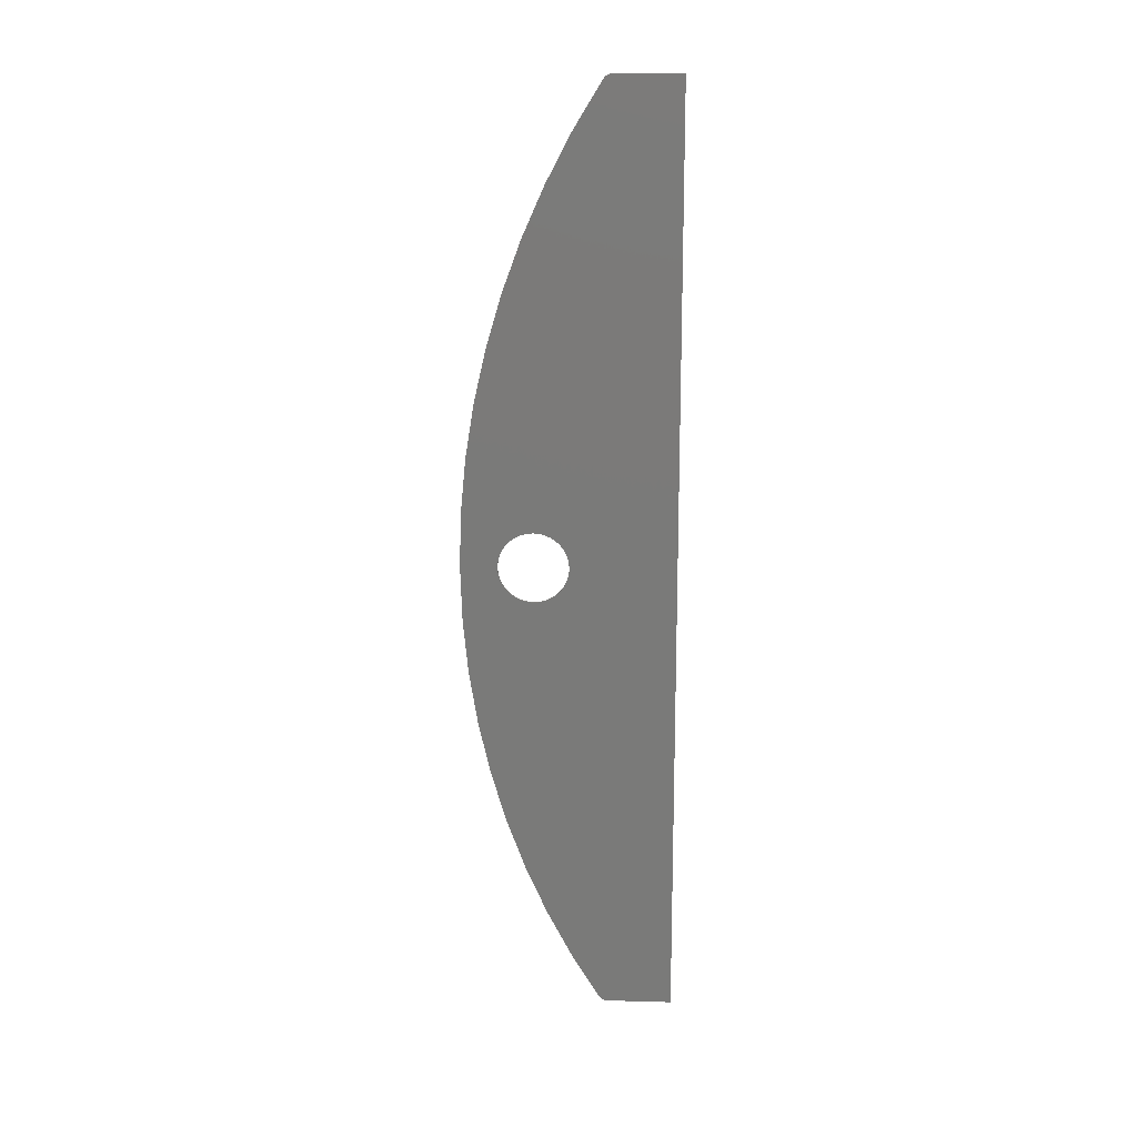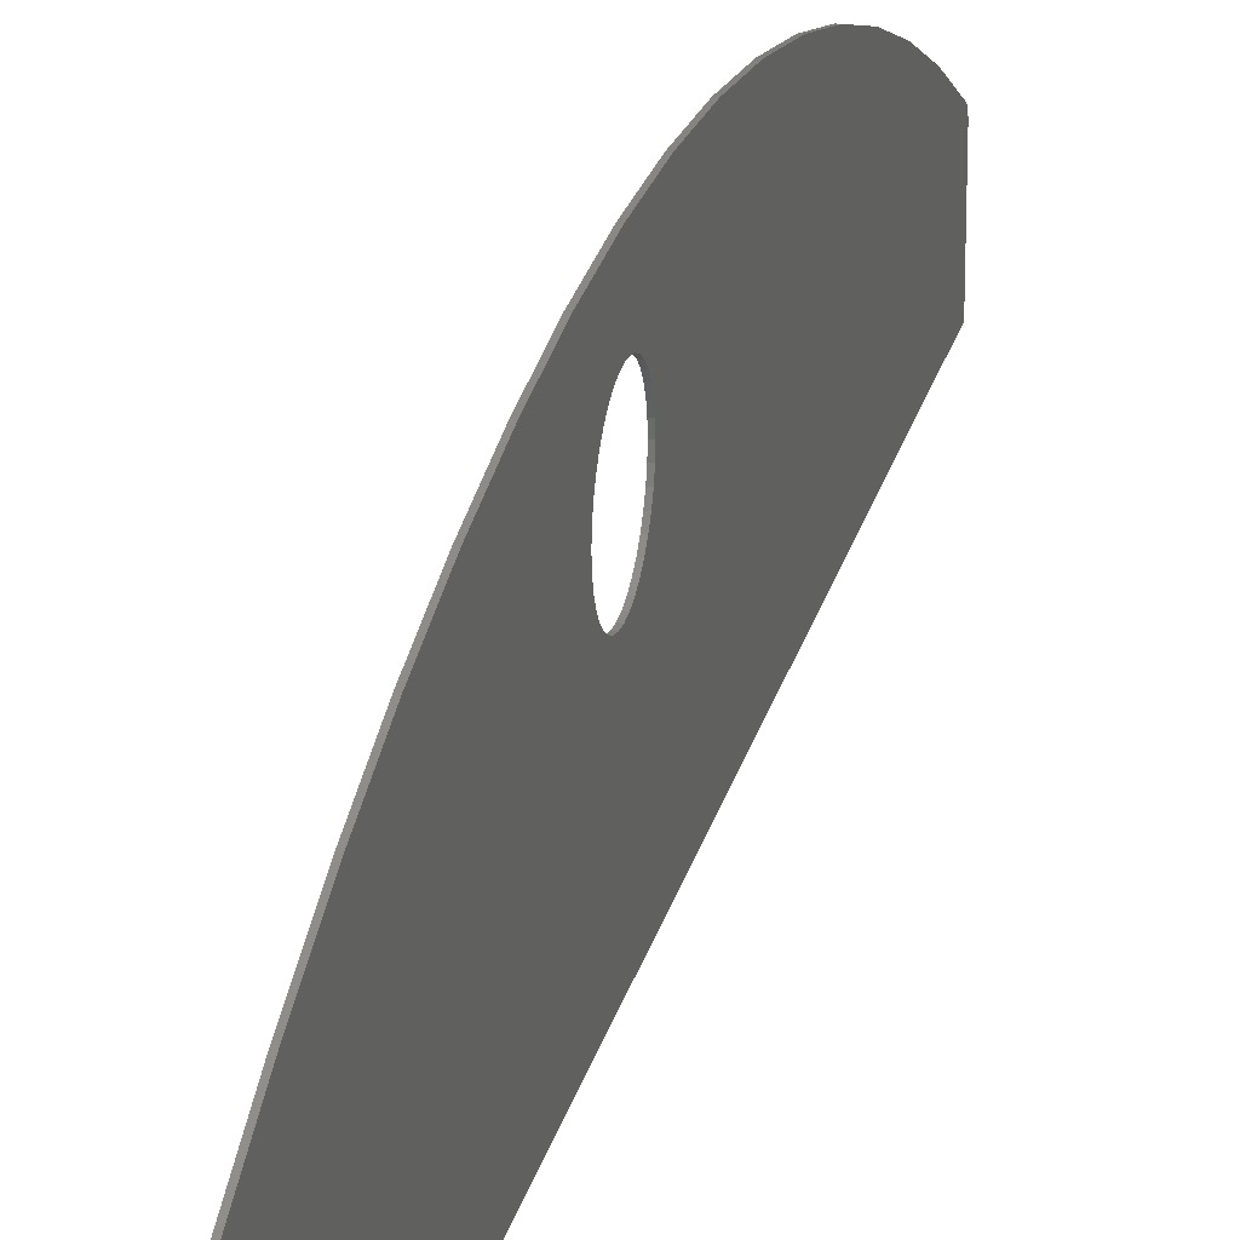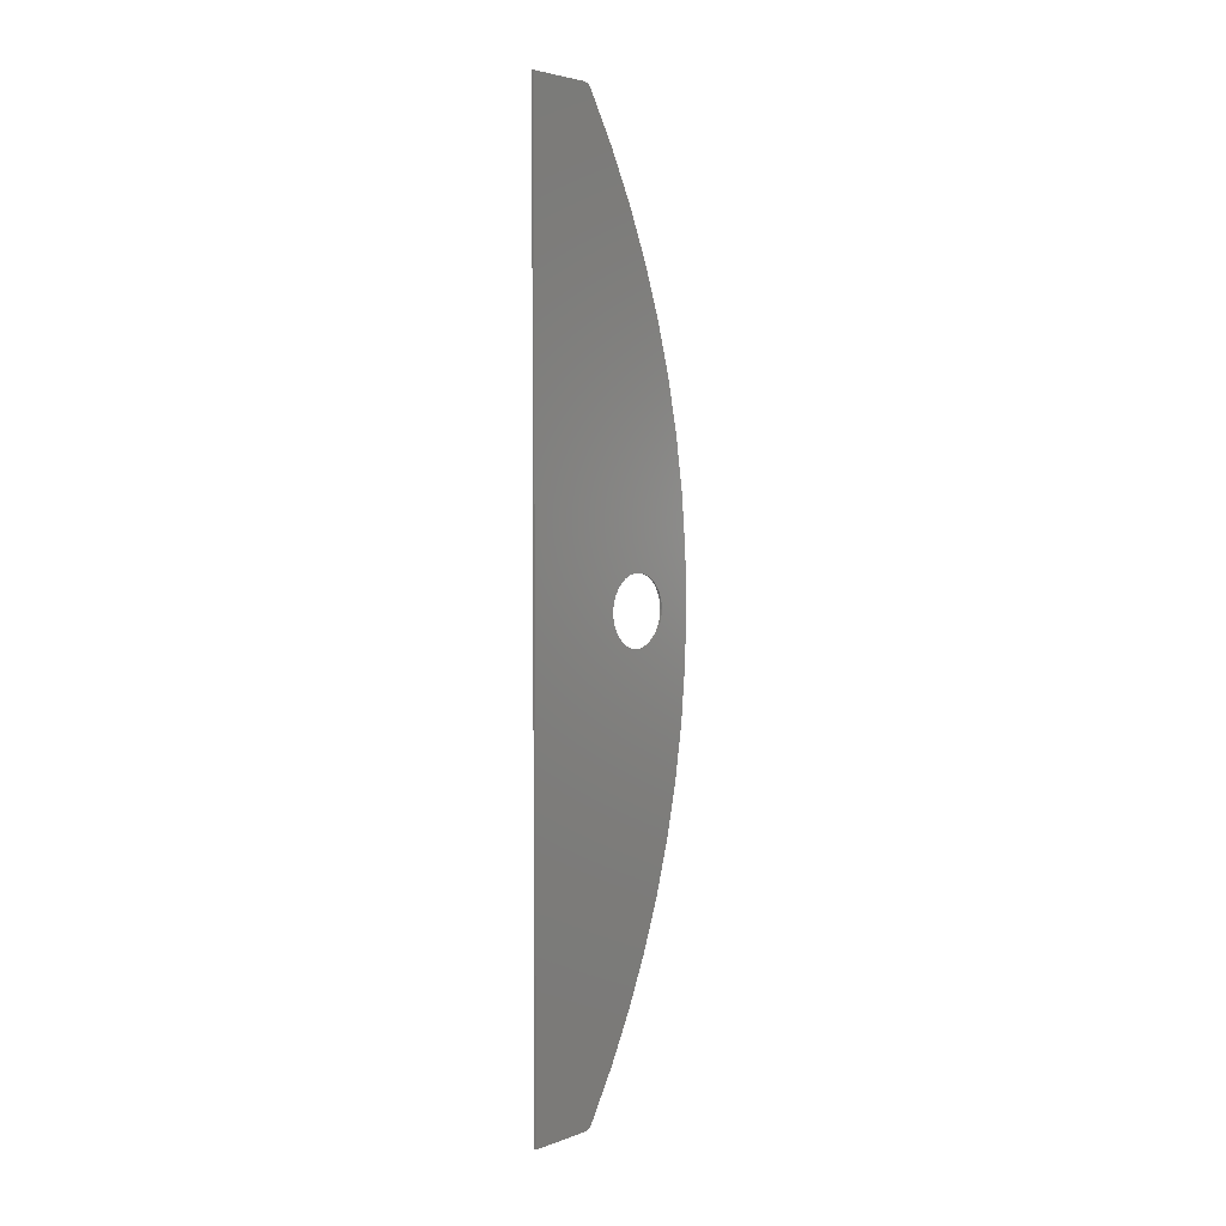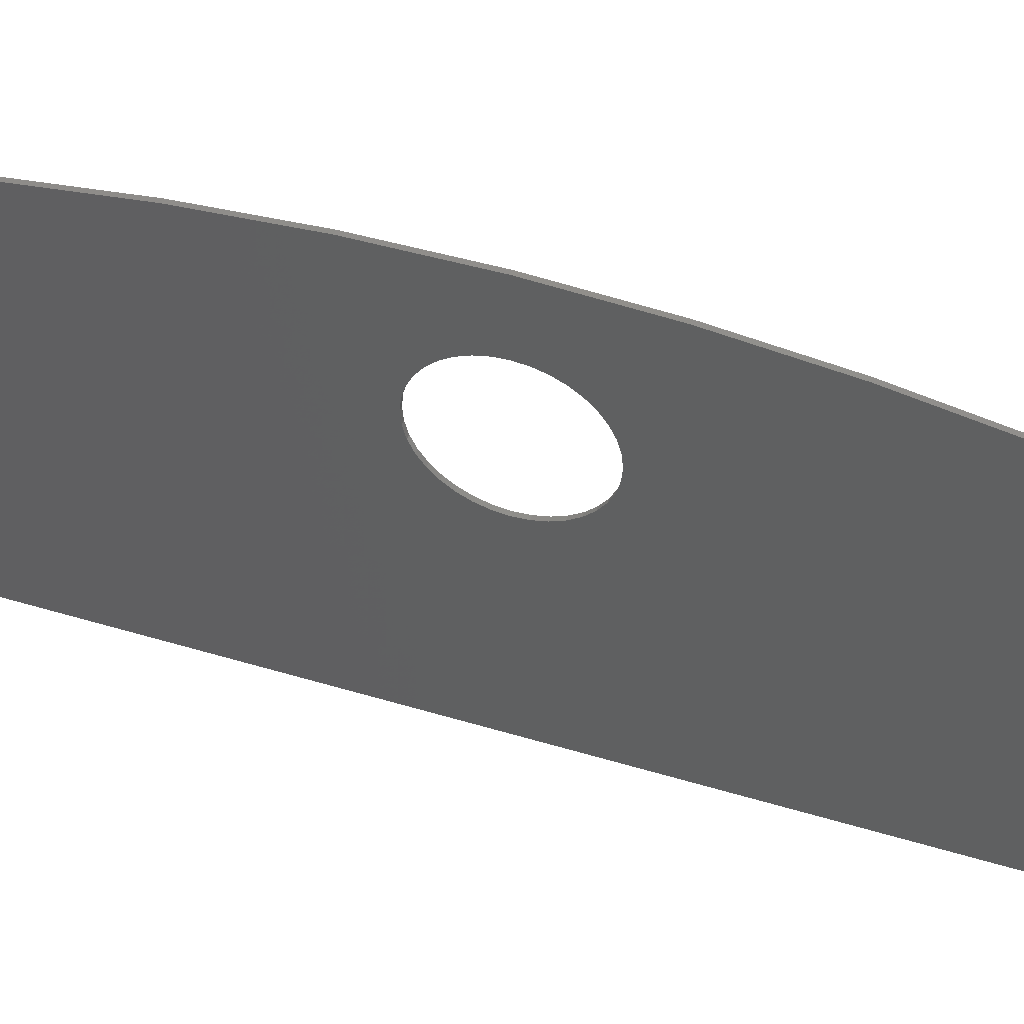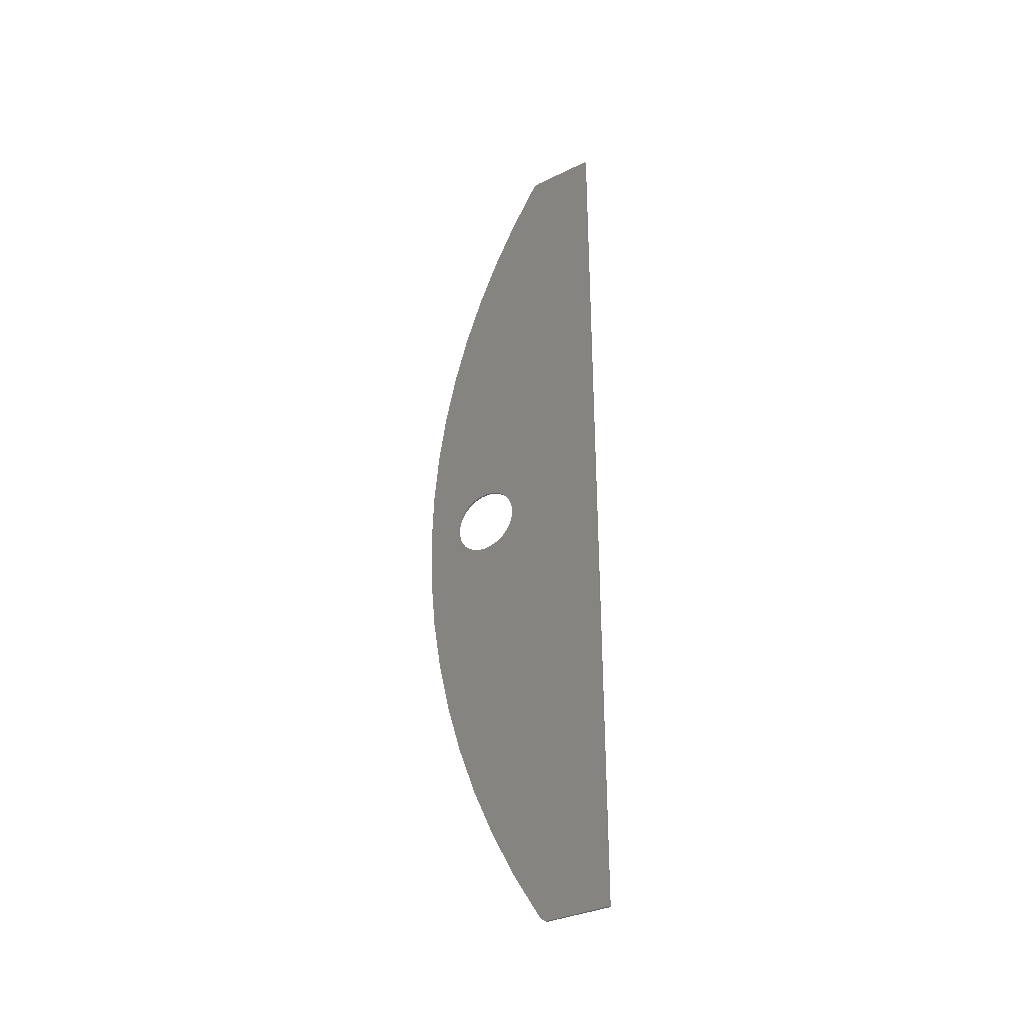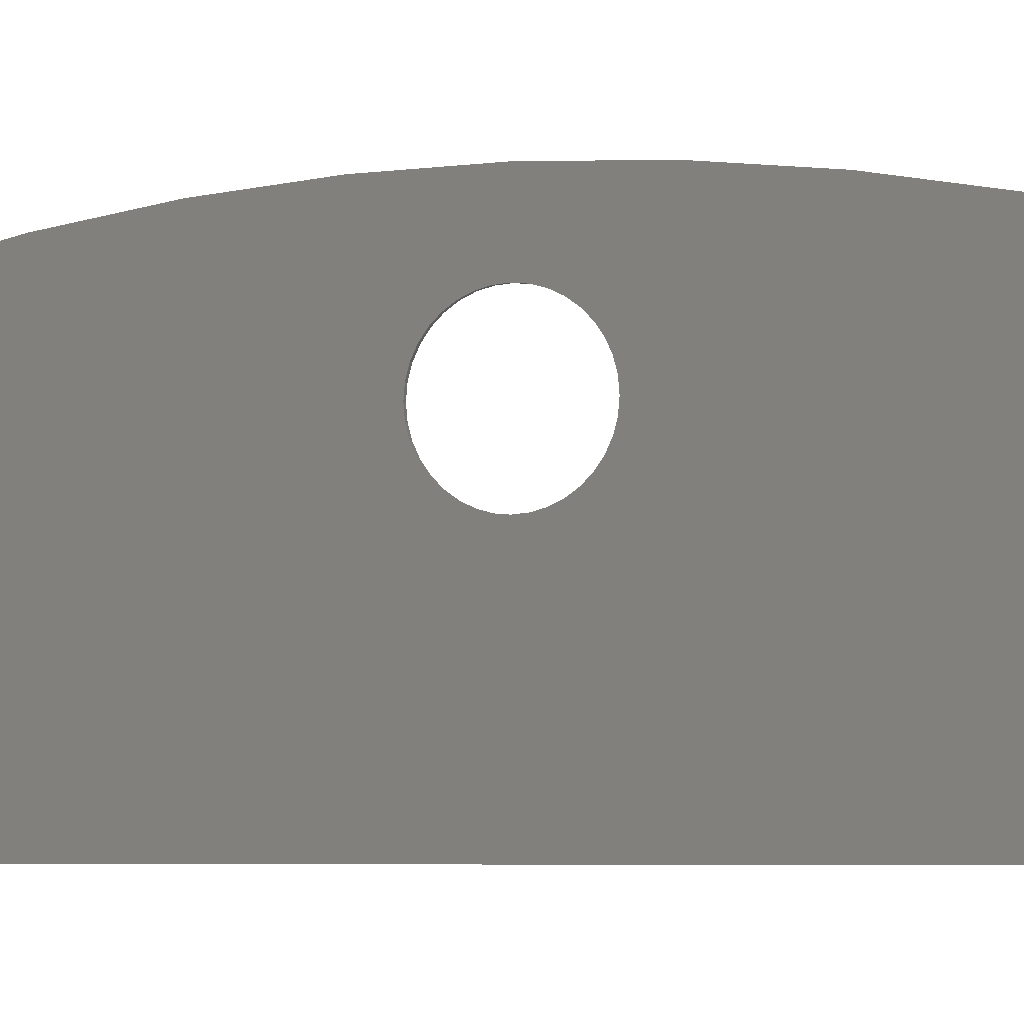
<metadata>
{"format":"stl","ext":"stl","renderer":"f3d","projection":"perspective","resolution":1024,"background":"white","views":[{"elev":16.2,"azim":-86.8,"up":"+Z"},{"elev":24.6,"azim":13.1,"up":"+Y"},{"elev":3.8,"azim":40.0,"up":"+Z"},{"elev":49.4,"azim":108.9,"up":"+Y"},{"elev":-33.8,"azim":-56.4,"up":"+Z"},{"elev":-3.1,"azim":-68.4,"up":"+Y"}]}
</metadata>
<code>
# stl→obj: 138 verts, 276 faces
v 13.14 1267 14.69
v 11.64 1267 14.69
v 11.64 1268 14.8
v 13.14 1268 14.8
v 11.64 1269 15.12
v 13.14 1269 15.12
v 11.64 1271 15.64
v 13.14 1271 15.64
v 11.64 1272 16.35
v 13.14 1272 16.35
v 11.64 1273 17.22
v 13.14 1273 17.22
v 11.64 1273 18.25
v 13.14 1273 18.25
v 11.64 1294 51.83
v 13.14 1294 51.83
v 11.64 1312 86.66
v 13.14 1312 86.66
v 11.64 1328 122.6
v 13.14 1328 122.6
v 11.64 1342 159.5
v 13.14 1342 159.5
v 11.64 1353 197.2
v 13.14 1353 197.2
v 11.64 1362 235.5
v 13.14 1362 235.5
v 11.64 1368 274.3
v 13.14 1368 274.3
v 11.64 1372 313.4
v 13.14 1372 313.4
v 11.64 1373 352.7
v 13.14 1373 352.7
v 11.64 1372 392
v 13.14 1372 392
v 11.64 1368 431.2
v 13.14 1368 431.2
v 11.64 1362 470
v 13.14 1362 470
v 11.64 1353 508.3
v 13.14 1353 508.3
v 11.64 1342 546
v 13.14 1342 546
v 11.64 1328 582.9
v 13.14 1328 582.9
v 11.64 1312 618.8
v 13.14 1312 618.8
v 11.64 1294 653.7
v 13.14 1294 653.7
v 11.64 1273 687.2
v 13.14 1273 687.2
v 11.64 1273 688.3
v 13.14 1273 688.3
v 11.64 1272 689.1
v 13.14 1272 689.1
v 11.64 1271 689.8
v 13.14 1271 689.8
v 11.64 1269 690.4
v 13.14 1269 690.4
v 11.64 1268 690.7
v 13.14 1268 690.7
v 11.64 1267 690.8
v 13.14 1267 690.8
v 13.14 1219 690.8
v 11.64 1219 690.8
v 13.14 1219 14.69
v 11.64 1219 14.69
v 13.14 1305 333.3
v 13.14 1308 330.7
v 13.14 1312 328.9
v 13.14 1343 340
v 13.14 1341 336.4
v 13.14 1317 327.7
v 13.14 1321 327.3
v 13.14 1302 336.4
v 13.14 1299 340
v 13.14 1297 344.1
v 13.14 1297 361.4
v 13.14 1299 365.4
v 13.14 1302 369.1
v 13.14 1305 372.2
v 13.14 1346 357.2
v 13.14 1345 361.4
v 13.14 1343 365.4
v 13.14 1296 348.3
v 13.14 1296 352.7
v 13.14 1296 357.2
v 13.14 1346 352.7
v 13.14 1346 348.3
v 13.14 1345 344.1
v 13.14 1325 327.7
v 13.14 1330 328.9
v 13.14 1334 330.7
v 13.14 1337 333.3
v 13.14 1317 377.8
v 13.14 1321 378.1
v 13.14 1325 377.8
v 13.14 1330 376.6
v 13.14 1334 374.7
v 13.14 1337 372.2
v 13.14 1341 369.1
v 13.14 1312 376.6
v 13.14 1308 374.7
v 11.64 1308 374.7
v 11.64 1305 372.2
v 11.64 1302 369.1
v 11.64 1299 365.4
v 11.64 1296 352.7
v 11.64 1296 348.3
v 11.64 1297 344.1
v 11.64 1299 340
v 11.64 1302 336.4
v 11.64 1305 333.3
v 11.64 1297 361.4
v 11.64 1296 357.2
v 11.64 1308 330.7
v 11.64 1312 328.9
v 11.64 1317 327.7
v 11.64 1321 327.3
v 11.64 1346 348.3
v 11.64 1346 352.7
v 11.64 1346 357.2
v 11.64 1345 361.4
v 11.64 1343 365.4
v 11.64 1341 369.1
v 11.64 1317 377.8
v 11.64 1321 378.1
v 11.64 1312 376.6
v 11.64 1345 344.1
v 11.64 1343 340
v 11.64 1325 377.8
v 11.64 1330 376.6
v 11.64 1334 374.7
v 11.64 1337 372.2
v 11.64 1325 327.7
v 11.64 1330 328.9
v 11.64 1334 330.7
v 11.64 1337 333.3
v 11.64 1341 336.4
f 1 2 3
f 1 3 4
f 4 3 5
f 4 5 6
f 6 5 7
f 6 7 8
f 8 7 9
f 8 9 10
f 10 9 11
f 10 11 12
f 12 11 13
f 12 13 14
f 14 13 15
f 14 15 16
f 16 15 17
f 16 17 18
f 18 17 19
f 18 19 20
f 20 19 21
f 20 21 22
f 22 21 23
f 22 23 24
f 24 23 25
f 24 25 26
f 26 25 27
f 26 27 28
f 28 27 29
f 28 29 30
f 30 29 31
f 30 31 32
f 32 31 33
f 32 33 34
f 34 33 35
f 34 35 36
f 36 35 37
f 36 37 38
f 38 37 39
f 38 39 40
f 40 39 41
f 40 41 42
f 42 41 43
f 42 43 44
f 44 43 45
f 44 45 46
f 46 45 47
f 46 47 48
f 48 47 49
f 48 49 50
f 50 49 51
f 50 51 52
f 52 51 53
f 52 53 54
f 54 53 55
f 54 55 56
f 56 55 57
f 56 57 58
f 58 57 59
f 58 59 60
f 60 59 61
f 60 61 62
f 63 62 64
f 64 62 61
f 65 63 66
f 66 63 64
f 1 65 2
f 2 65 66
f 67 65 68
f 68 65 69
f 70 71 30
f 14 16 72
f 72 16 18
f 72 18 73
f 67 74 65
f 65 74 75
f 65 75 76
f 77 78 63
f 63 78 79
f 63 79 80
f 81 32 82
f 82 32 34
f 82 34 83
f 30 71 28
f 69 65 72
f 72 65 1
f 72 1 14
f 14 1 4
f 14 4 6
f 76 84 65
f 65 84 85
f 65 85 63
f 63 85 86
f 63 86 77
f 81 87 32
f 32 87 88
f 32 88 30
f 30 88 89
f 30 89 70
f 18 20 73
f 73 20 22
f 73 22 90
f 90 22 24
f 90 24 91
f 91 24 26
f 91 26 92
f 92 26 28
f 92 28 93
f 93 28 71
f 6 8 14
f 14 8 10
f 14 10 12
f 46 94 44
f 44 94 95
f 44 95 42
f 42 95 40
f 40 95 96
f 40 96 38
f 38 96 97
f 38 97 36
f 97 98 36
f 36 98 99
f 36 99 34
f 34 99 100
f 34 100 83
f 46 48 94
f 94 48 62
f 94 62 101
f 101 62 63
f 101 63 102
f 102 63 80
f 56 58 54
f 54 58 52
f 48 50 62
f 62 50 52
f 62 52 60
f 60 52 58
f 103 104 64
f 64 104 105
f 64 105 106
f 64 107 66
f 66 107 108
f 66 108 109
f 109 110 66
f 66 110 111
f 66 111 112
f 106 113 64
f 64 113 114
f 64 114 107
f 112 115 66
f 66 115 116
f 66 116 2
f 2 116 117
f 21 19 118
f 119 120 31
f 31 120 121
f 31 121 33
f 33 121 122
f 122 123 33
f 33 123 124
f 33 124 35
f 49 47 125
f 125 47 45
f 125 45 126
f 51 49 61
f 61 49 125
f 61 125 64
f 64 125 127
f 64 127 103
f 119 31 128
f 128 31 29
f 128 29 129
f 45 43 126
f 126 43 41
f 126 41 130
f 130 41 39
f 130 39 131
f 131 39 37
f 131 37 132
f 132 37 35
f 132 35 133
f 133 35 124
f 118 19 117
f 61 59 51
f 51 59 57
f 51 57 53
f 53 57 55
f 21 118 23
f 23 118 134
f 23 134 25
f 25 134 135
f 25 135 27
f 135 136 27
f 27 136 137
f 27 137 29
f 29 137 138
f 29 138 129
f 19 17 117
f 117 17 15
f 117 15 2
f 2 15 13
f 2 13 3
f 13 11 9
f 9 7 13
f 13 7 5
f 13 5 3
f 117 73 118
f 118 73 90
f 118 90 134
f 134 90 91
f 134 91 135
f 135 91 92
f 135 92 136
f 136 92 93
f 136 93 137
f 137 93 71
f 137 71 138
f 138 71 70
f 138 70 129
f 129 70 89
f 129 89 128
f 128 89 88
f 128 88 119
f 119 88 87
f 119 87 120
f 120 87 81
f 120 81 121
f 121 81 82
f 121 82 122
f 122 82 83
f 122 83 123
f 123 83 100
f 123 100 124
f 124 100 99
f 124 99 133
f 133 99 98
f 133 98 132
f 132 98 97
f 132 97 131
f 131 97 96
f 131 96 130
f 130 96 95
f 130 95 126
f 126 95 94
f 126 94 125
f 125 94 101
f 125 101 127
f 127 101 102
f 127 102 103
f 103 102 80
f 103 80 104
f 104 80 79
f 104 79 105
f 105 79 78
f 105 78 106
f 106 78 77
f 106 77 113
f 113 77 86
f 113 86 114
f 114 86 85
f 114 85 107
f 107 85 84
f 107 84 108
f 108 84 76
f 108 76 109
f 109 76 75
f 109 75 110
f 110 75 74
f 110 74 111
f 111 74 67
f 111 67 112
f 112 67 68
f 112 68 115
f 115 68 69
f 115 69 116
f 116 69 72
f 116 72 117
f 117 72 73

</code>
